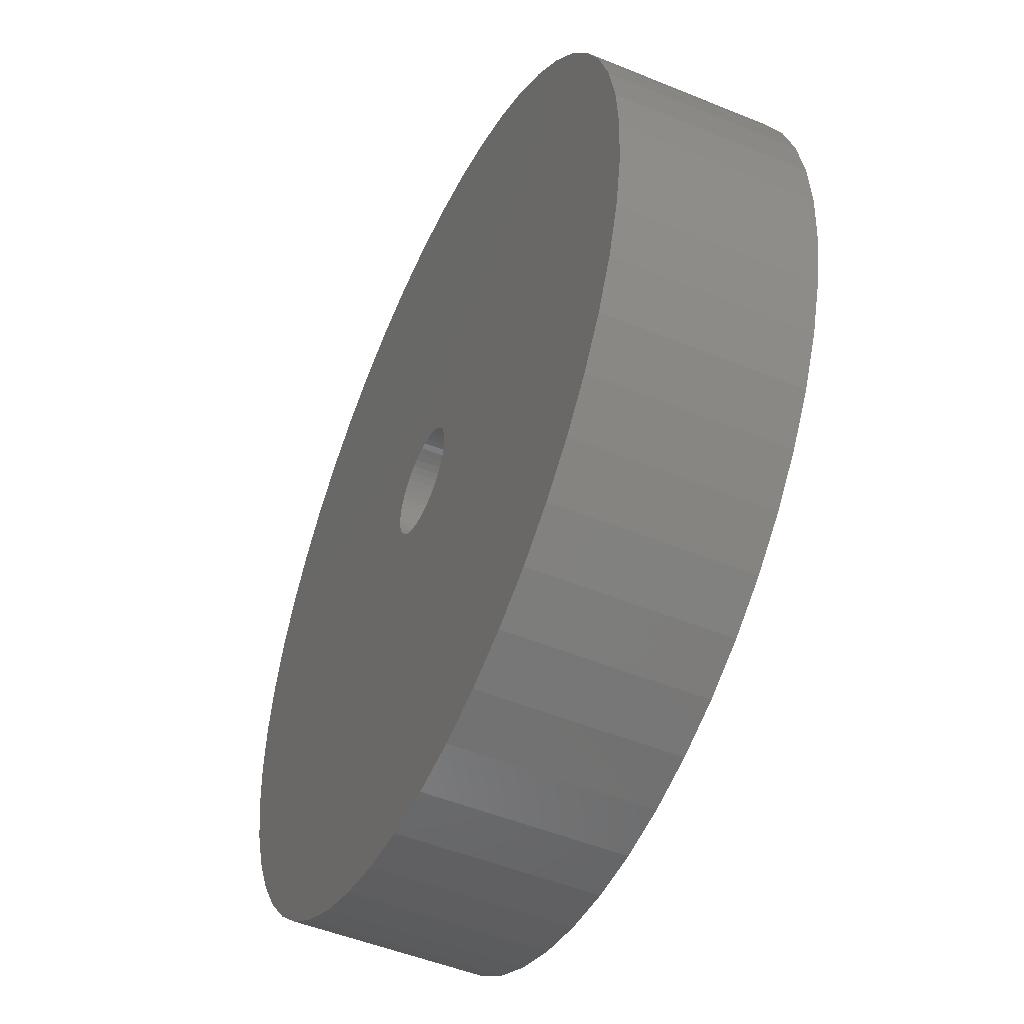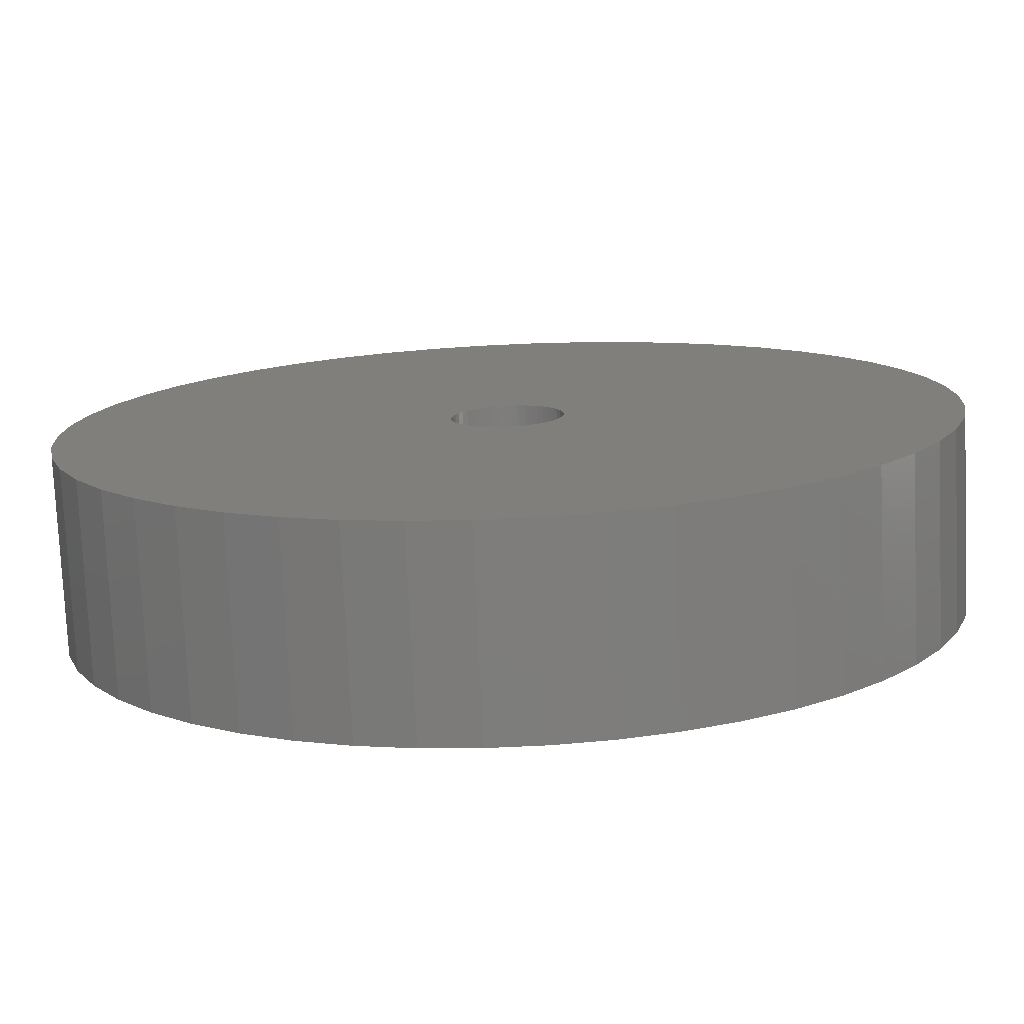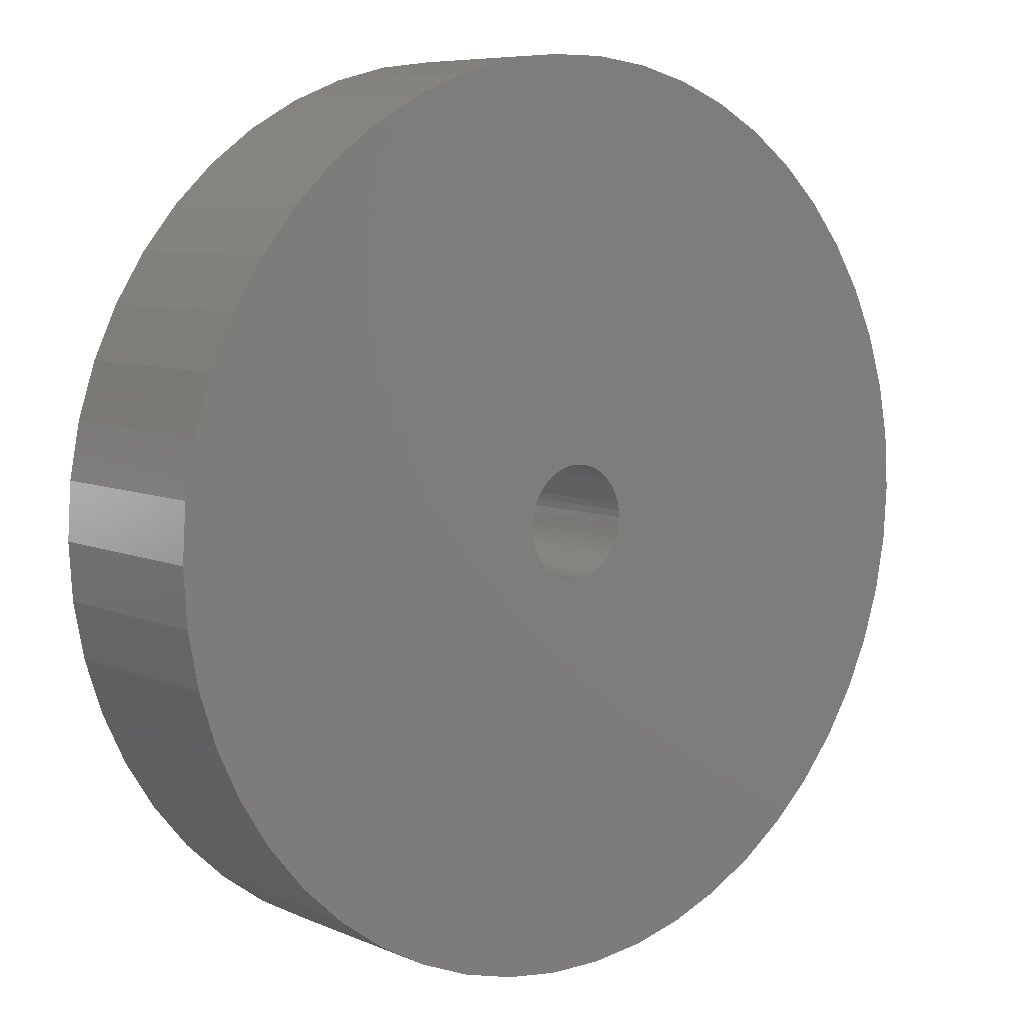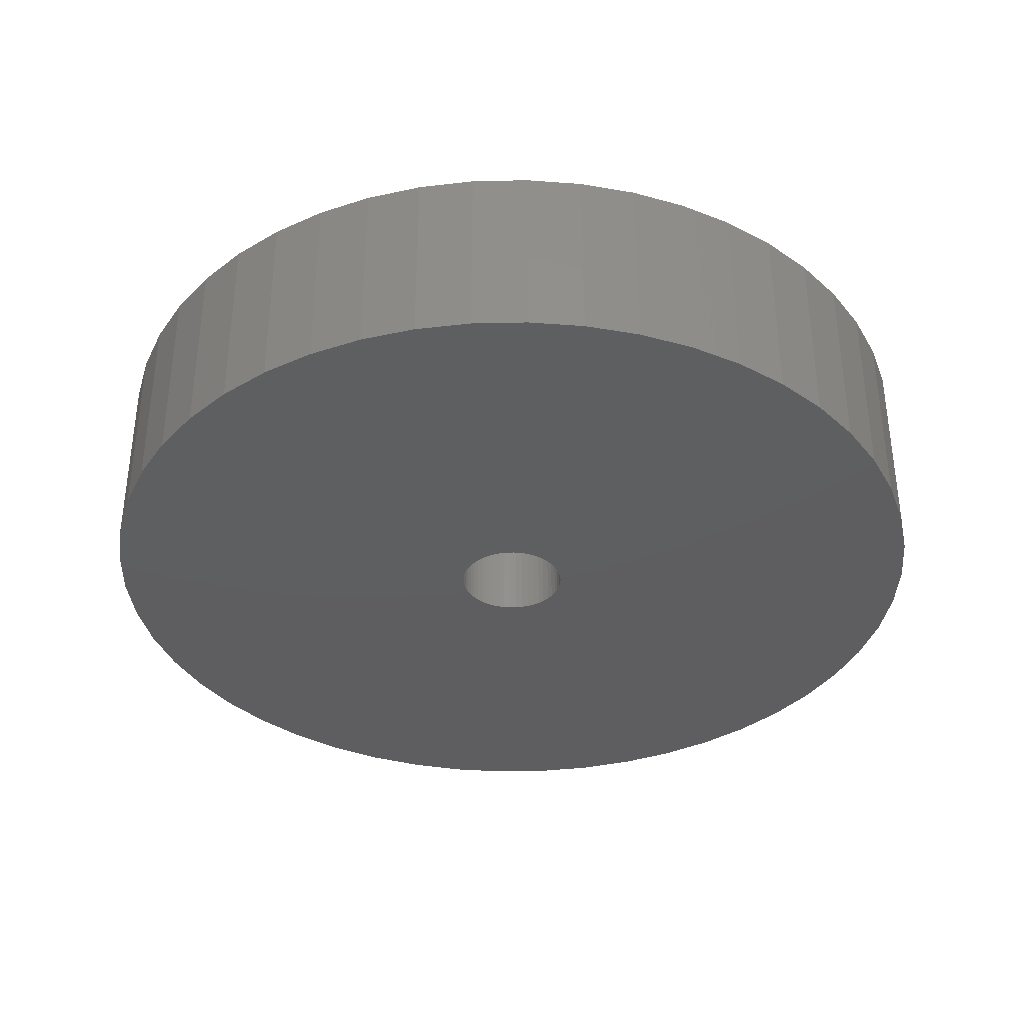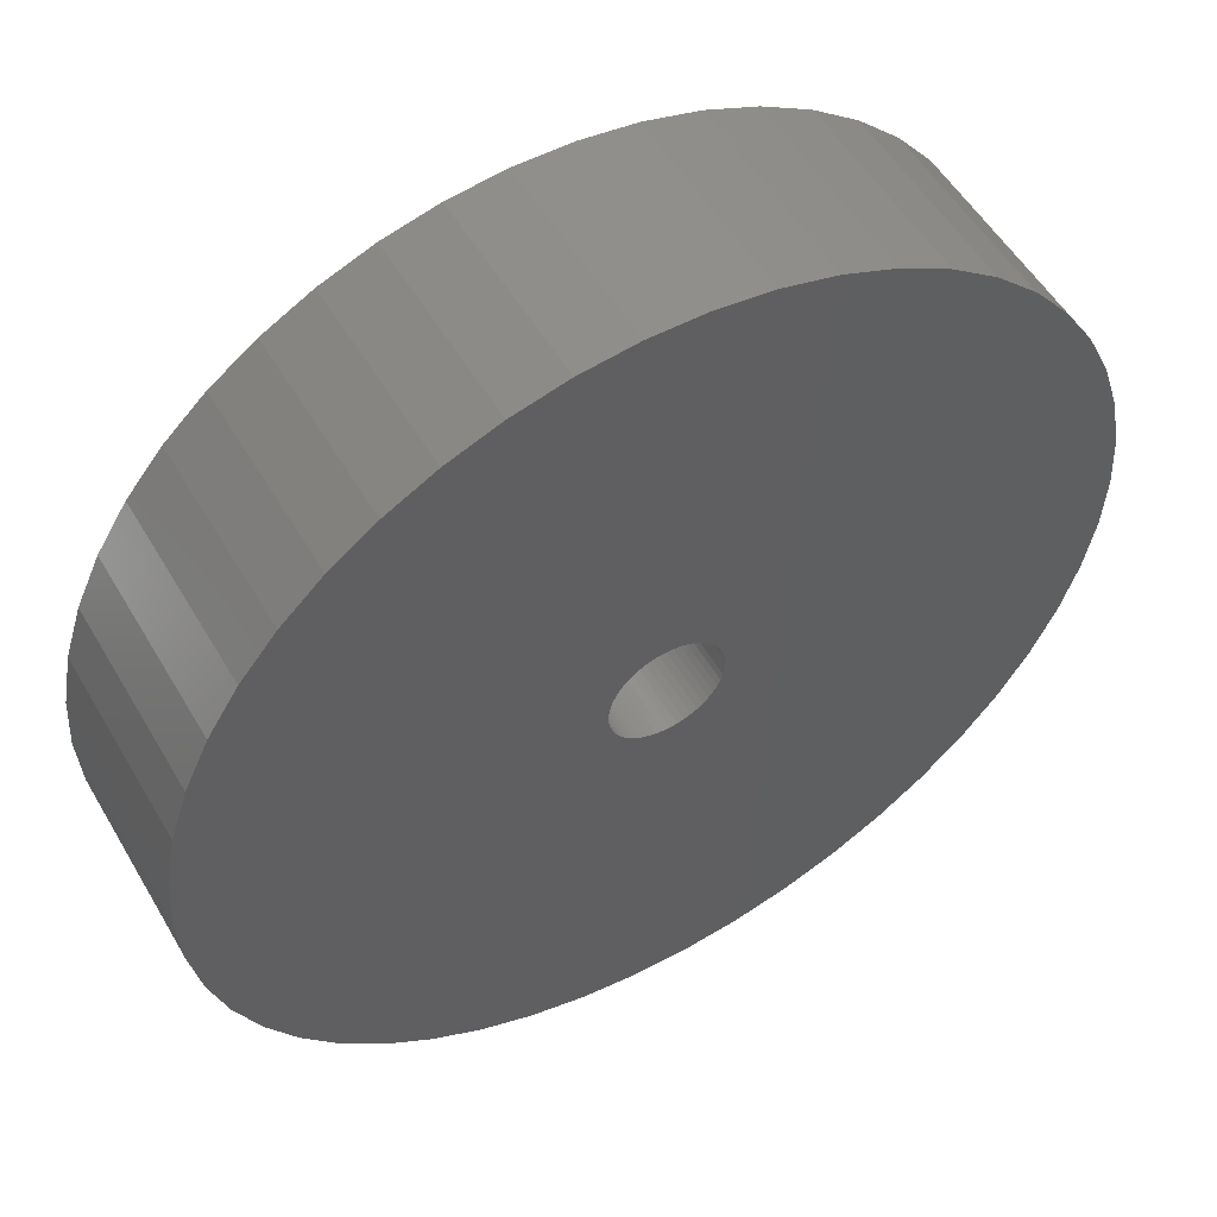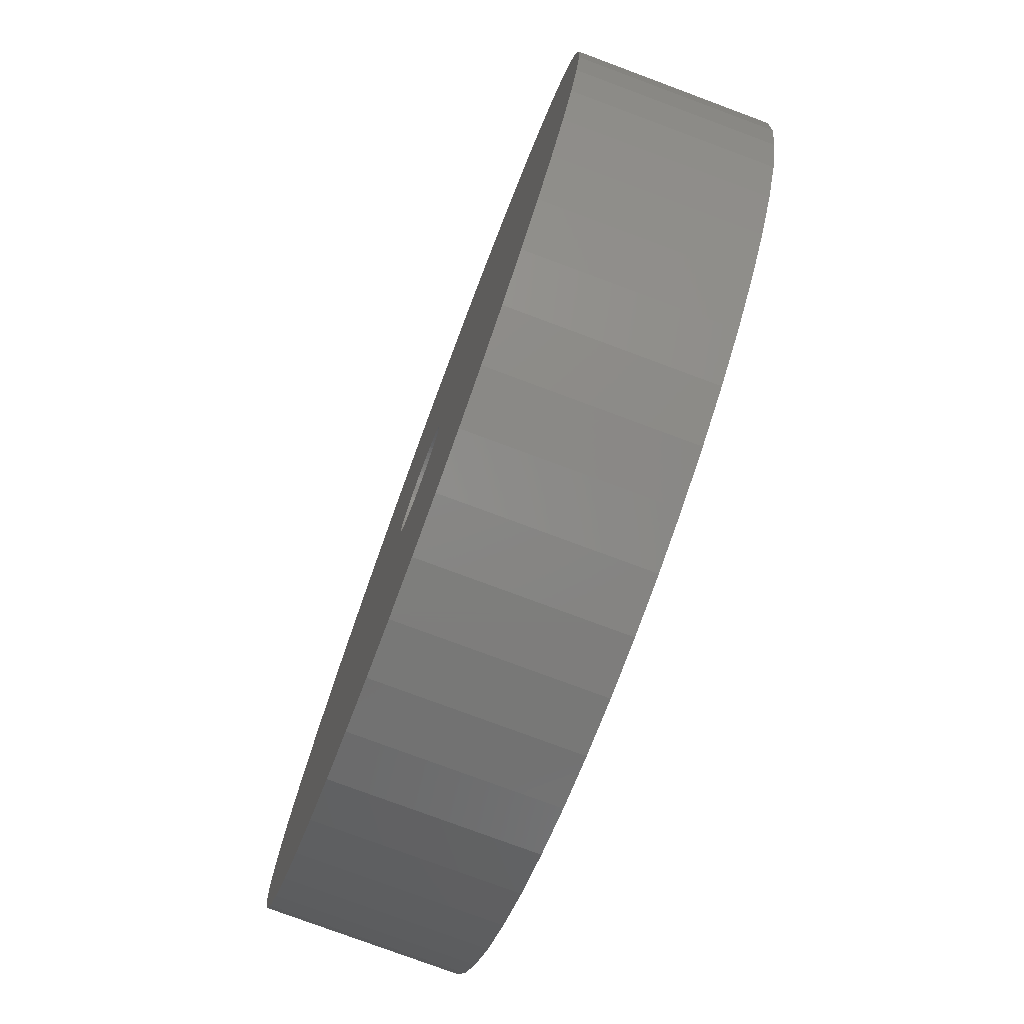
<metadata>
{"format":"stl","ext":"stl","renderer":"f3d","projection":"perspective","resolution":1024,"background":"white","views":[{"elev":-50.0,"azim":-114.3,"up":"+Y"},{"elev":-77.0,"azim":-177.4,"up":"+Y"},{"elev":7.4,"azim":140.3,"up":"+Y"},{"elev":-36.3,"azim":-48.8,"up":"+Z"},{"elev":53.3,"azim":150.2,"up":"+Y"},{"elev":-77.6,"azim":69.6,"up":"+Y"}]}
</metadata>
<code>
# stl→obj: 200 verts, 400 faces
v 16 0 3.5
v 15.87 2.005 -3.5
v 15.87 2.005 3.5
v 16 0 -3.5
v -16 0 -3.5
v -15.87 2.005 3.5
v -15.87 2.005 -3.5
v -16 0 3.5
v 1.005 15.97 -3.5
v -1.005 15.97 3.5
v 1.005 15.97 3.5
v -1.005 15.97 -3.5
v -1.005 -15.97 -3.5
v 1.005 -15.97 3.5
v -1.005 -15.97 3.5
v 1.005 -15.97 -3.5
v 11.66 10.95 -3.5
v 10.2 12.33 3.5
v 11.66 10.95 3.5
v 10.2 12.33 -3.5
v -10.2 12.33 -3.5
v -11.66 10.95 3.5
v -10.2 12.33 3.5
v -11.66 10.95 -3.5
v -4.944 15.22 -3.5
v -6.812 14.48 3.5
v -4.944 15.22 3.5
v -6.812 14.48 -3.5
v 14.88 5.89 3.5
v 14.02 7.708 -3.5
v 14.02 7.708 3.5
v 14.88 5.89 -3.5
v 6.812 14.48 -3.5
v 4.944 15.22 3.5
v 6.812 14.48 3.5
v 4.944 15.22 -3.5
v 2.998 15.72 3.5
v 2.998 15.72 -3.5
v 8.573 13.51 -3.5
v 8.573 13.51 3.5
v -14.88 5.89 -3.5
v -14.02 7.708 3.5
v -14.02 7.708 -3.5
v -14.88 5.89 3.5
v -15.5 3.979 -3.5
v -15.5 3.979 3.5
v -2.998 15.72 3.5
v -2.998 15.72 -3.5
v 2.998 -15.72 3.5
v 2.998 -15.72 -3.5
v 15.5 3.979 3.5
v 15.5 3.979 -3.5
v 12.94 9.405 3.5
v 12.94 9.405 -3.5
v -12.94 9.405 3.5
v -12.94 9.405 -3.5
v 2 0 3.5
v 1.984 0.2507 3.5
v 15.87 -2.005 3.5
v 1.937 0.4974 3.5
v 1.984 -0.2507 3.5
v 1.86 0.7362 3.5
v 15.5 -3.979 3.5
v 1.753 0.9635 3.5
v 1.937 -0.4974 3.5
v 1.618 1.176 3.5
v 14.88 -5.89 3.5
v 1.458 1.369 3.5
v 1.86 -0.7362 3.5
v 1.275 1.541 3.5
v 14.02 -7.708 3.5
v 1.072 1.689 3.5
v 1.753 -0.9635 3.5
v 0.8516 1.81 3.5
v 12.94 -9.405 3.5
v 0.618 1.902 3.5
v 1.618 -1.176 3.5
v 11.66 -10.95 3.5
v 0.3748 1.965 3.5
v 0.1256 1.996 3.5
v -0.1256 1.996 3.5
v -0.3748 1.965 3.5
v -0.618 1.902 3.5
v -0.8516 1.81 3.5
v -1.072 1.689 3.5
v -8.573 13.51 3.5
v -1.275 1.541 3.5
v -1.458 1.369 3.5
v -1.618 1.176 3.5
v 1.458 -1.369 3.5
v 10.2 -12.33 3.5
v 1.275 -1.541 3.5
v 8.573 -13.51 3.5
v 1.072 -1.689 3.5
v 6.812 -14.48 3.5
v 0.8516 -1.81 3.5
v 4.944 -15.22 3.5
v 0.618 -1.902 3.5
v 0.3748 -1.965 3.5
v 0.1256 -1.996 3.5
v -0.1256 -1.996 3.5
v -0.3748 -1.965 3.5
v -2.998 -15.72 3.5
v -0.618 -1.902 3.5
v -4.944 -15.22 3.5
v -0.8516 -1.81 3.5
v -6.812 -14.48 3.5
v -1.072 -1.689 3.5
v -8.573 -13.51 3.5
v -1.275 -1.541 3.5
v -10.2 -12.33 3.5
v -1.458 -1.369 3.5
v -11.66 -10.95 3.5
v -1.618 -1.176 3.5
v -12.94 -9.405 3.5
v -1.753 -0.9635 3.5
v -14.02 -7.708 3.5
v -1.86 -0.7362 3.5
v -14.88 -5.89 3.5
v -1.937 -0.4974 3.5
v -15.5 -3.979 3.5
v -1.984 -0.2507 3.5
v -15.87 -2.005 3.5
v -2 0 3.5
v -1.753 0.9635 3.5
v -1.86 0.7362 3.5
v -1.937 0.4974 3.5
v -1.984 0.2507 3.5
v -8.573 13.51 -3.5
v 15.87 -2.005 -3.5
v 14.88 -5.89 -3.5
v 14.02 -7.708 -3.5
v -11.66 -10.95 -3.5
v -10.2 -12.33 -3.5
v -14.02 -7.708 -3.5
v -14.88 -5.89 -3.5
v -12.94 -9.405 -3.5
v 2 0 -3.5
v 1.984 -0.2507 -3.5
v 15.5 -3.979 -3.5
v 1.937 -0.4974 -3.5
v 1.984 0.2507 -3.5
v 1.86 -0.7362 -3.5
v 1.753 -0.9635 -3.5
v 12.94 -9.405 -3.5
v 1.937 0.4974 -3.5
v 1.618 -1.176 -3.5
v 11.66 -10.95 -3.5
v 1.458 -1.369 -3.5
v 10.2 -12.33 -3.5
v 1.86 0.7362 -3.5
v 1.275 -1.541 -3.5
v 8.573 -13.51 -3.5
v 1.072 -1.689 -3.5
v 6.812 -14.48 -3.5
v 1.753 0.9635 -3.5
v 0.8516 -1.81 -3.5
v 4.944 -15.22 -3.5
v 0.618 -1.902 -3.5
v 1.618 1.176 -3.5
v 0.3748 -1.965 -3.5
v 0.1256 -1.996 -3.5
v -0.1256 -1.996 -3.5
v -0.3748 -1.965 -3.5
v -2.998 -15.72 -3.5
v -0.618 -1.902 -3.5
v -4.944 -15.22 -3.5
v -0.8516 -1.81 -3.5
v -6.812 -14.48 -3.5
v -1.072 -1.689 -3.5
v -8.573 -13.51 -3.5
v -1.275 -1.541 -3.5
v -1.458 -1.369 -3.5
v -1.618 -1.176 -3.5
v 1.458 1.369 -3.5
v 1.275 1.541 -3.5
v 1.072 1.689 -3.5
v 0.8516 1.81 -3.5
v 0.618 1.902 -3.5
v 0.3748 1.965 -3.5
v 0.1256 1.996 -3.5
v -0.1256 1.996 -3.5
v -0.3748 1.965 -3.5
v -0.618 1.902 -3.5
v -0.8516 1.81 -3.5
v -1.072 1.689 -3.5
v -1.275 1.541 -3.5
v -1.458 1.369 -3.5
v -1.618 1.176 -3.5
v -1.753 0.9635 -3.5
v -1.86 0.7362 -3.5
v -1.937 0.4974 -3.5
v -1.984 0.2507 -3.5
v -2 0 -3.5
v -1.753 -0.9635 -3.5
v -1.86 -0.7362 -3.5
v -1.937 -0.4974 -3.5
v -15.5 -3.979 -3.5
v -1.984 -0.2507 -3.5
v -15.87 -2.005 -3.5
f 1 2 3
f 2 1 4
f 5 6 7
f 6 5 8
f 9 10 11
f 10 9 12
f 13 14 15
f 14 13 16
f 17 18 19
f 18 17 20
f 21 22 23
f 22 21 24
f 25 26 27
f 26 25 28
f 29 30 31
f 30 29 32
f 33 34 35
f 34 33 36
f 36 37 34
f 37 36 38
f 39 35 40
f 35 39 33
f 41 42 43
f 42 41 44
f 45 44 41
f 44 45 46
f 12 47 10
f 47 12 48
f 16 49 14
f 49 16 50
f 51 32 29
f 32 51 52
f 3 52 51
f 52 3 2
f 53 17 19
f 17 53 54
f 31 54 53
f 54 31 30
f 38 11 37
f 11 38 9
f 20 40 18
f 40 20 39
f 43 55 56
f 55 43 42
f 56 22 24
f 22 56 55
f 7 46 45
f 46 7 6
f 57 1 3
f 58 3 51
f 1 57 59
f 60 51 29
f 61 59 57
f 62 29 31
f 59 61 63
f 64 31 53
f 65 63 61
f 66 53 19
f 63 65 67
f 68 19 18
f 69 67 65
f 70 18 40
f 67 69 71
f 72 40 35
f 73 71 69
f 74 35 34
f 71 73 75
f 76 34 37
f 77 75 73
f 75 77 78
f 3 58 57
f 51 60 58
f 29 62 60
f 31 64 62
f 53 66 64
f 19 68 66
f 18 70 68
f 40 72 70
f 79 37 11
f 35 74 72
f 34 76 74
f 37 79 76
f 11 80 79
f 11 81 80
f 10 81 11
f 81 10 82
f 47 82 10
f 82 47 83
f 27 83 47
f 83 27 84
f 26 84 27
f 84 26 85
f 86 85 26
f 85 86 87
f 23 87 86
f 87 23 88
f 22 88 23
f 88 22 89
f 90 78 77
f 78 90 91
f 92 91 90
f 91 92 93
f 94 93 92
f 93 94 95
f 96 95 94
f 95 96 97
f 98 97 96
f 97 98 49
f 99 49 98
f 49 99 14
f 100 14 99
f 101 14 100
f 15 101 102
f 103 102 104
f 105 104 106
f 101 15 14
f 107 106 108
f 109 108 110
f 111 110 112
f 113 112 114
f 115 114 116
f 117 116 118
f 119 118 120
f 121 120 122
f 123 122 124
f 55 89 22
f 102 103 15
f 89 55 125
f 104 105 103
f 42 125 55
f 106 107 105
f 125 42 126
f 108 109 107
f 44 126 42
f 110 111 109
f 126 44 127
f 112 113 111
f 46 127 44
f 114 115 113
f 127 46 128
f 116 117 115
f 6 128 46
f 118 119 117
f 128 6 124
f 120 121 119
f 8 124 6
f 122 123 121
f 124 8 123
f 28 86 26
f 86 28 129
f 129 23 86
f 23 129 21
f 48 27 47
f 27 48 25
f 59 4 1
f 4 59 130
f 71 131 67
f 131 71 132
f 133 111 113
f 111 133 134
f 135 119 136
f 119 135 117
f 137 117 135
f 117 137 115
f 138 4 130
f 139 130 140
f 4 138 2
f 141 140 131
f 142 2 138
f 143 131 132
f 2 142 52
f 144 132 145
f 146 52 142
f 147 145 148
f 52 146 32
f 149 148 150
f 151 32 146
f 152 150 153
f 32 151 30
f 154 153 155
f 156 30 151
f 157 155 158
f 30 156 54
f 159 158 50
f 160 54 156
f 54 160 17
f 130 139 138
f 140 141 139
f 131 143 141
f 132 144 143
f 145 147 144
f 148 149 147
f 150 152 149
f 153 154 152
f 161 50 16
f 155 157 154
f 158 159 157
f 50 161 159
f 16 162 161
f 16 163 162
f 13 163 16
f 163 13 164
f 165 164 13
f 164 165 166
f 167 166 165
f 166 167 168
f 169 168 167
f 168 169 170
f 171 170 169
f 170 171 172
f 134 172 171
f 172 134 173
f 133 173 134
f 173 133 174
f 175 17 160
f 17 175 20
f 176 20 175
f 20 176 39
f 177 39 176
f 39 177 33
f 178 33 177
f 33 178 36
f 179 36 178
f 36 179 38
f 180 38 179
f 38 180 9
f 181 9 180
f 182 9 181
f 12 182 183
f 48 183 184
f 25 184 185
f 182 12 9
f 28 185 186
f 129 186 187
f 21 187 188
f 24 188 189
f 56 189 190
f 43 190 191
f 41 191 192
f 45 192 193
f 7 193 194
f 137 174 133
f 183 48 12
f 174 137 195
f 184 25 48
f 135 195 137
f 185 28 25
f 195 135 196
f 186 129 28
f 136 196 135
f 187 21 129
f 196 136 197
f 188 24 21
f 198 197 136
f 189 56 24
f 197 198 199
f 190 43 56
f 200 199 198
f 191 41 43
f 199 200 194
f 192 45 41
f 5 194 200
f 193 7 45
f 194 5 7
f 155 93 95
f 93 155 153
f 67 140 63
f 140 67 131
f 133 115 137
f 115 133 113
f 136 121 198
f 121 136 119
f 150 78 91
f 78 150 148
f 158 95 97
f 95 158 155
f 50 97 49
f 97 50 158
f 63 130 59
f 130 63 140
f 75 132 71
f 132 75 145
f 78 145 75
f 145 78 148
f 165 15 103
f 15 165 13
f 169 105 107
f 105 169 167
f 167 103 105
f 103 167 165
f 198 123 200
f 123 198 121
f 200 8 5
f 8 200 123
f 153 91 93
f 91 153 150
f 171 107 109
f 107 171 169
f 134 109 111
f 109 134 171
f 138 58 142
f 58 138 57
f 124 193 128
f 193 124 194
f 182 80 81
f 80 182 181
f 162 101 100
f 101 162 163
f 149 92 90
f 92 149 152
f 176 68 70
f 68 176 175
f 188 87 88
f 87 188 187
f 185 83 84
f 83 185 184
f 151 64 156
f 64 151 62
f 142 60 146
f 60 142 58
f 179 74 76
f 74 179 178
f 177 70 72
f 70 177 176
f 126 190 125
f 190 126 191
f 127 191 126
f 191 127 192
f 186 84 85
f 84 186 185
f 184 82 83
f 82 184 183
f 146 62 151
f 62 146 60
f 160 68 175
f 68 160 66
f 156 66 160
f 66 156 64
f 180 76 79
f 76 180 179
f 181 79 80
f 79 181 180
f 178 72 74
f 72 178 177
f 125 189 89
f 189 125 190
f 89 188 88
f 188 89 189
f 128 192 127
f 192 128 193
f 187 85 87
f 85 187 186
f 183 81 82
f 81 183 182
f 139 57 138
f 57 139 61
f 141 61 139
f 61 141 65
f 116 196 118
f 196 116 195
f 114 195 116
f 195 114 174
f 154 96 94
f 96 154 157
f 144 69 143
f 69 144 73
f 112 174 114
f 174 112 173
f 118 197 120
f 197 118 196
f 152 94 92
f 94 152 154
f 157 98 96
f 98 157 159
f 159 99 98
f 99 159 161
f 161 100 99
f 100 161 162
f 147 73 144
f 73 147 77
f 149 77 147
f 77 149 90
f 143 65 141
f 65 143 69
f 164 104 102
f 104 164 166
f 120 199 122
f 199 120 197
f 122 194 124
f 194 122 199
f 168 108 106
f 108 168 170
f 163 102 101
f 102 163 164
f 166 106 104
f 106 166 168
f 170 110 108
f 110 170 172
f 172 112 110
f 112 172 173

</code>
